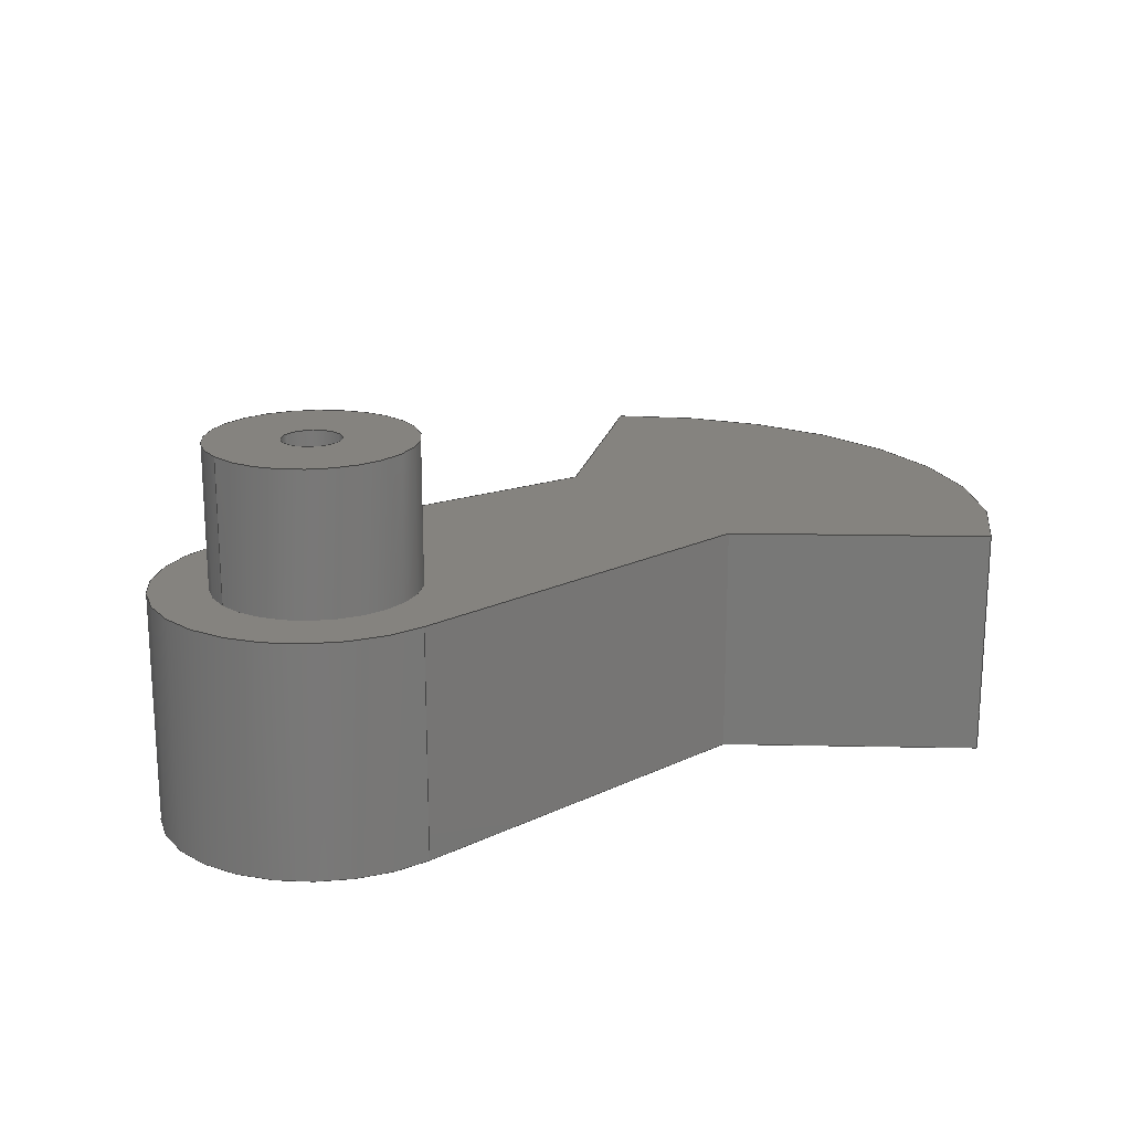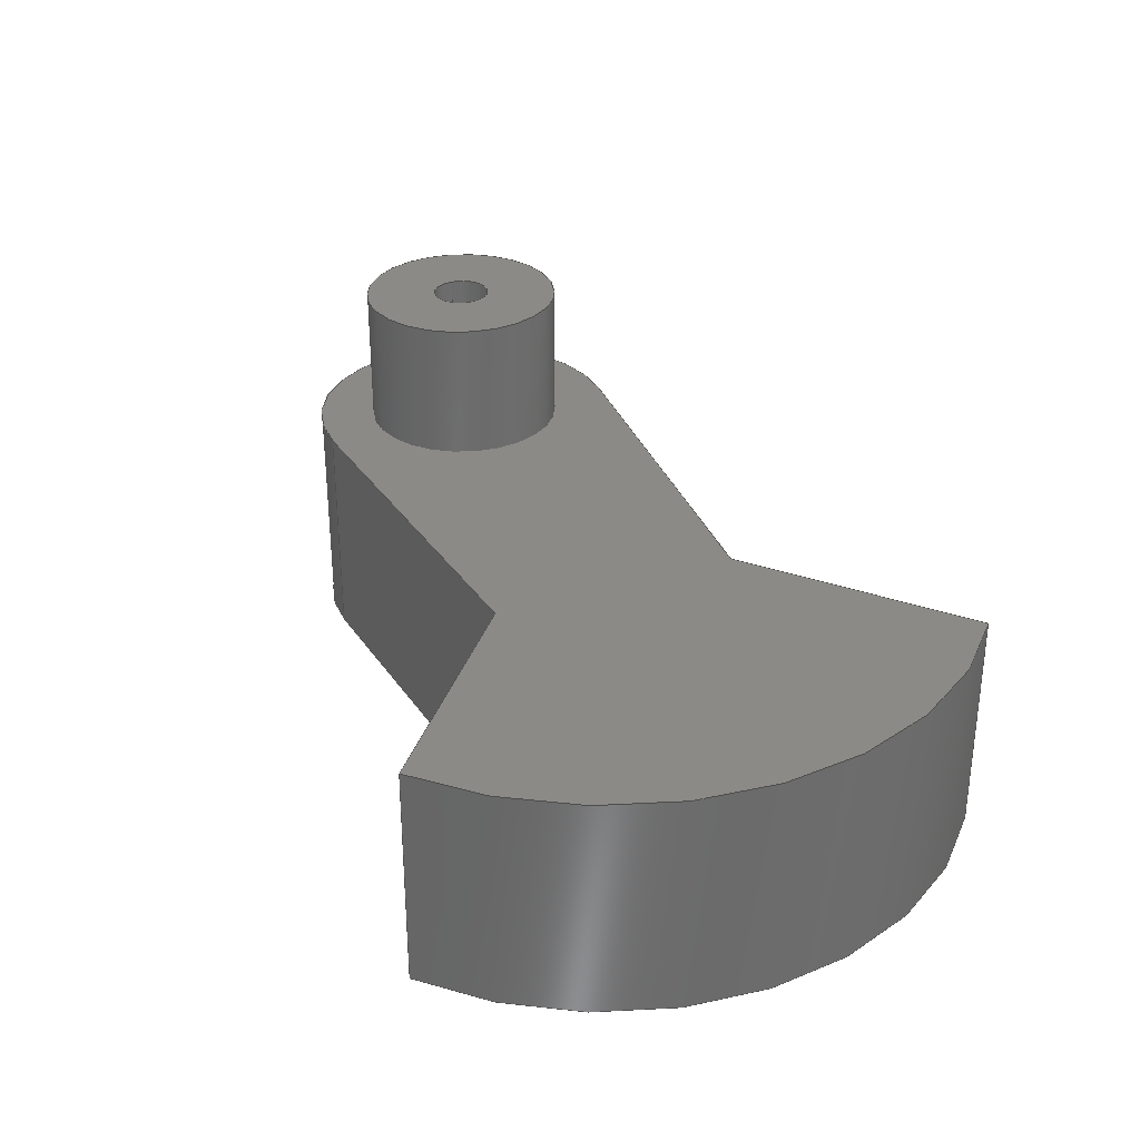
<metadata>
{"format":"step","ext":"step","renderer":"f3d","projection":"perspective","resolution":1024,"background":"white","views":[{"elev":19.0,"azim":142.2,"up":"+Y"},{"elev":31.6,"azim":-113.5,"up":"+Y"}]}
</metadata>
<code>
ISO-10303-21;
DATA;
#1=MECHANICAL_DESIGN_GEOMETRIC_PRESENTATION_REPRESENTATION('',(#4),#387);
#2=SHAPE_REPRESENTATION_RELATIONSHIP('SRR','None',#394,#3);
#3=ADVANCED_BREP_SHAPE_REPRESENTATION('',(#215),#386);
#4=STYLED_ITEM('',(#403),#215);
#5=ORIENTED_CLOSED_SHELL('',*,#214,.F.);
#6=FACE_BOUND('',#36,.T.);
#7=FACE_BOUND('',#38,.T.);
#8=PLANE('',#235);
#9=PLANE('',#236);
#10=PLANE('',#239);
#11=PLANE('',#242);
#12=PLANE('',#243);
#13=PLANE('',#246);
#14=PLANE('',#247);
#15=PLANE('',#248);
#16=PLANE('',#249);
#17=PLANE('',#253);
#18=FACE_OUTER_BOUND('',#33,.T.);
#19=FACE_OUTER_BOUND('',#34,.T.);
#20=FACE_OUTER_BOUND('',#35,.T.);
#21=FACE_OUTER_BOUND('',#37,.T.);
#22=FACE_OUTER_BOUND('',#39,.T.);
#23=FACE_OUTER_BOUND('',#40,.T.);
#24=FACE_OUTER_BOUND('',#41,.T.);
#25=FACE_OUTER_BOUND('',#42,.T.);
#26=FACE_OUTER_BOUND('',#43,.T.);
#27=FACE_OUTER_BOUND('',#44,.T.);
#28=FACE_OUTER_BOUND('',#45,.T.);
#29=FACE_OUTER_BOUND('',#46,.T.);
#30=FACE_OUTER_BOUND('',#47,.T.);
#31=FACE_OUTER_BOUND('',#48,.T.);
#32=FACE_OUTER_BOUND('',#49,.T.);
#33=EDGE_LOOP('',(#139,#140,#141,#142));
#34=EDGE_LOOP('',(#143,#144,#145,#146));
#35=EDGE_LOOP('',(#147));
#36=EDGE_LOOP('',(#148));
#37=EDGE_LOOP('',(#149,#150,#151,#152,#153,#154));
#38=EDGE_LOOP('',(#155));
#39=EDGE_LOOP('',(#156,#157,#158,#159));
#40=EDGE_LOOP('',(#160,#161,#162,#163));
#41=EDGE_LOOP('',(#164,#165,#166,#167));
#42=EDGE_LOOP('',(#168,#169,#170,#171));
#43=EDGE_LOOP('',(#172,#173,#174,#175));
#44=EDGE_LOOP('',(#176,#177,#178,#179));
#45=EDGE_LOOP('',(#180));
#46=EDGE_LOOP('',(#181,#182,#183,#184,#185,#186));
#47=EDGE_LOOP('',(#187));
#48=EDGE_LOOP('',(#188,#189,#190,#191));
#49=EDGE_LOOP('',(#192));
#50=LINE('',#328,#67);
#51=LINE('',#334,#68);
#52=LINE('',#340,#69);
#53=LINE('',#344,#70);
#54=LINE('',#346,#71);
#55=LINE('',#349,#72);
#56=LINE('',#353,#73);
#57=LINE('',#354,#74);
#58=LINE('',#355,#75);
#59=LINE('',#359,#76);
#60=LINE('',#362,#77);
#61=LINE('',#363,#78);
#62=LINE('',#366,#79);
#63=LINE('',#367,#80);
#64=LINE('',#371,#81);
#65=LINE('',#373,#82);
#66=LINE('',#381,#83);
#67=VECTOR('',#260,0.05);
#68=VECTOR('',#267,0.175);
#69=VECTOR('',#274,1);
#70=VECTOR('',#277,1);
#71=VECTOR('',#278,1);
#72=VECTOR('',#281,1);
#73=VECTOR('',#284,1);
#74=VECTOR('',#285,1);
#75=VECTOR('',#286,1);
#76=VECTOR('',#291,1);
#77=VECTOR('',#294,1);
#78=VECTOR('',#295,1);
#79=VECTOR('',#298,1);
#80=VECTOR('',#299,1);
#81=VECTOR('',#304,1);
#82=VECTOR('',#307,1);
#83=VECTOR('',#318,0.05);
#84=CIRCLE('',#230,0.05);
#85=CIRCLE('',#231,0.05);
#86=CIRCLE('',#233,0.175);
#87=CIRCLE('',#234,0.175);
#88=CIRCLE('',#237,0.275);
#89=CIRCLE('',#238,0.65);
#90=CIRCLE('',#241,0.65);
#91=CIRCLE('',#245,0.275);
#92=CIRCLE('',#250,0.05);
#93=CIRCLE('',#252,0.05);
#94=VERTEX_POINT('',#325);
#95=VERTEX_POINT('',#327);
#96=VERTEX_POINT('',#331);
#97=VERTEX_POINT('',#333);
#98=VERTEX_POINT('',#338);
#99=VERTEX_POINT('',#339);
#100=VERTEX_POINT('',#341);
#101=VERTEX_POINT('',#343);
#102=VERTEX_POINT('',#345);
#103=VERTEX_POINT('',#347);
#104=VERTEX_POINT('',#351);
#105=VERTEX_POINT('',#352);
#106=VERTEX_POINT('',#357);
#107=VERTEX_POINT('',#361);
#108=VERTEX_POINT('',#365);
#109=VERTEX_POINT('',#369);
#110=VERTEX_POINT('',#377);
#111=VERTEX_POINT('',#380);
#112=EDGE_CURVE('',#94,#94,#84,.T.);
#113=EDGE_CURVE('',#94,#95,#50,.T.);
#114=EDGE_CURVE('',#95,#95,#85,.T.);
#115=EDGE_CURVE('',#96,#96,#86,.T.);
#116=EDGE_CURVE('',#96,#97,#51,.T.);
#117=EDGE_CURVE('',#97,#97,#87,.T.);
#118=EDGE_CURVE('',#98,#99,#52,.T.);
#119=EDGE_CURVE('',#99,#100,#88,.T.);
#120=EDGE_CURVE('',#100,#101,#53,.T.);
#121=EDGE_CURVE('',#101,#102,#54,.T.);
#122=EDGE_CURVE('',#102,#103,#89,.T.);
#123=EDGE_CURVE('',#103,#98,#55,.T.);
#124=EDGE_CURVE('',#104,#105,#56,.T.);
#125=EDGE_CURVE('',#104,#98,#57,.T.);
#126=EDGE_CURVE('',#105,#103,#58,.T.);
#127=EDGE_CURVE('',#106,#105,#90,.T.);
#128=EDGE_CURVE('',#106,#102,#59,.T.);
#129=EDGE_CURVE('',#107,#106,#60,.T.);
#130=EDGE_CURVE('',#107,#101,#61,.T.);
#131=EDGE_CURVE('',#107,#108,#62,.T.);
#132=EDGE_CURVE('',#108,#100,#63,.T.);
#133=EDGE_CURVE('',#109,#108,#91,.T.);
#134=EDGE_CURVE('',#109,#99,#64,.T.);
#135=EDGE_CURVE('',#104,#109,#65,.T.);
#136=EDGE_CURVE('',#110,#110,#92,.T.);
#137=EDGE_CURVE('',#110,#111,#66,.T.);
#138=EDGE_CURVE('',#111,#111,#93,.T.);
#139=ORIENTED_EDGE('',*,*,#112,.F.);
#140=ORIENTED_EDGE('',*,*,#113,.T.);
#141=ORIENTED_EDGE('',*,*,#114,.F.);
#142=ORIENTED_EDGE('',*,*,#113,.F.);
#143=ORIENTED_EDGE('',*,*,#115,.F.);
#144=ORIENTED_EDGE('',*,*,#116,.T.);
#145=ORIENTED_EDGE('',*,*,#117,.F.);
#146=ORIENTED_EDGE('',*,*,#116,.F.);
#147=ORIENTED_EDGE('',*,*,#115,.T.);
#148=ORIENTED_EDGE('',*,*,#112,.T.);
#149=ORIENTED_EDGE('',*,*,#118,.T.);
#150=ORIENTED_EDGE('',*,*,#119,.T.);
#151=ORIENTED_EDGE('',*,*,#120,.T.);
#152=ORIENTED_EDGE('',*,*,#121,.T.);
#153=ORIENTED_EDGE('',*,*,#122,.T.);
#154=ORIENTED_EDGE('',*,*,#123,.T.);
#155=ORIENTED_EDGE('',*,*,#117,.T.);
#156=ORIENTED_EDGE('',*,*,#124,.F.);
#157=ORIENTED_EDGE('',*,*,#125,.T.);
#158=ORIENTED_EDGE('',*,*,#123,.F.);
#159=ORIENTED_EDGE('',*,*,#126,.F.);
#160=ORIENTED_EDGE('',*,*,#127,.T.);
#161=ORIENTED_EDGE('',*,*,#126,.T.);
#162=ORIENTED_EDGE('',*,*,#122,.F.);
#163=ORIENTED_EDGE('',*,*,#128,.F.);
#164=ORIENTED_EDGE('',*,*,#129,.T.);
#165=ORIENTED_EDGE('',*,*,#128,.T.);
#166=ORIENTED_EDGE('',*,*,#121,.F.);
#167=ORIENTED_EDGE('',*,*,#130,.F.);
#168=ORIENTED_EDGE('',*,*,#131,.F.);
#169=ORIENTED_EDGE('',*,*,#130,.T.);
#170=ORIENTED_EDGE('',*,*,#120,.F.);
#171=ORIENTED_EDGE('',*,*,#132,.F.);
#172=ORIENTED_EDGE('',*,*,#133,.T.);
#173=ORIENTED_EDGE('',*,*,#132,.T.);
#174=ORIENTED_EDGE('',*,*,#119,.F.);
#175=ORIENTED_EDGE('',*,*,#134,.F.);
#176=ORIENTED_EDGE('',*,*,#135,.T.);
#177=ORIENTED_EDGE('',*,*,#134,.T.);
#178=ORIENTED_EDGE('',*,*,#118,.F.);
#179=ORIENTED_EDGE('',*,*,#125,.F.);
#180=ORIENTED_EDGE('',*,*,#114,.T.);
#181=ORIENTED_EDGE('',*,*,#135,.F.);
#182=ORIENTED_EDGE('',*,*,#124,.T.);
#183=ORIENTED_EDGE('',*,*,#127,.F.);
#184=ORIENTED_EDGE('',*,*,#129,.F.);
#185=ORIENTED_EDGE('',*,*,#131,.T.);
#186=ORIENTED_EDGE('',*,*,#133,.F.);
#187=ORIENTED_EDGE('',*,*,#136,.F.);
#188=ORIENTED_EDGE('',*,*,#136,.T.);
#189=ORIENTED_EDGE('',*,*,#137,.T.);
#190=ORIENTED_EDGE('',*,*,#138,.T.);
#191=ORIENTED_EDGE('',*,*,#137,.F.);
#192=ORIENTED_EDGE('',*,*,#138,.F.);
#193=CYLINDRICAL_SURFACE('',#229,0.05);
#194=CYLINDRICAL_SURFACE('',#232,0.175);
#195=CYLINDRICAL_SURFACE('',#240,0.65);
#196=CYLINDRICAL_SURFACE('',#244,0.275);
#197=CYLINDRICAL_SURFACE('',#251,0.05);
#198=ADVANCED_FACE('',(#18),#193,.F.);
#199=ADVANCED_FACE('',(#19),#194,.T.);
#200=ADVANCED_FACE('',(#20,#6),#8,.T.);
#201=ADVANCED_FACE('',(#21,#7),#9,.T.);
#202=ADVANCED_FACE('',(#22),#10,.T.);
#203=ADVANCED_FACE('',(#23),#195,.T.);
#204=ADVANCED_FACE('',(#24),#11,.T.);
#205=ADVANCED_FACE('',(#25),#12,.T.);
#206=ADVANCED_FACE('',(#26),#196,.T.);
#207=ADVANCED_FACE('',(#27),#13,.T.);
#208=ADVANCED_FACE('',(#28),#14,.T.);
#209=ADVANCED_FACE('',(#29),#15,.F.);
#210=ADVANCED_FACE('',(#30),#16,.T.);
#211=ADVANCED_FACE('',(#31),#197,.F.);
#212=ADVANCED_FACE('',(#32),#17,.F.);
#213=CLOSED_SHELL('',(#198,#199,#200,#201,#202,#203,#204,#205,#206,#207,
#208,#209));
#214=CLOSED_SHELL('',(#210,#211,#212));
#215=BREP_WITH_VOIDS('Body1',#213,(#5));
#216=DERIVED_UNIT_ELEMENT(#218,1);
#217=DERIVED_UNIT_ELEMENT(#389,3);
#218=(
MASS_UNIT()
NAMED_UNIT(*)
SI_UNIT(.KILO.,.GRAM.)
);
#219=DERIVED_UNIT((#216,#217));
#220=MEASURE_REPRESENTATION_ITEM('density measure',
POSITIVE_RATIO_MEASURE(8000),#219);
#221=PROPERTY_DEFINITION_REPRESENTATION(#226,#223);
#222=PROPERTY_DEFINITION_REPRESENTATION(#227,#224);
#223=REPRESENTATION('material name',(#225),#386);
#224=REPRESENTATION('density',(#220),#386);
#225=DESCRIPTIVE_REPRESENTATION_ITEM('Stainless Steel',
'Stainless Steel');
#226=PROPERTY_DEFINITION('material property','material name',#396);
#227=PROPERTY_DEFINITION('material property','density of part',#396);
#228=AXIS2_PLACEMENT_3D('placement',#323,#254,#255);
#229=AXIS2_PLACEMENT_3D('',#324,#256,#257);
#230=AXIS2_PLACEMENT_3D('',#326,#258,#259);
#231=AXIS2_PLACEMENT_3D('',#329,#261,#262);
#232=AXIS2_PLACEMENT_3D('',#330,#263,#264);
#233=AXIS2_PLACEMENT_3D('',#332,#265,#266);
#234=AXIS2_PLACEMENT_3D('',#335,#268,#269);
#235=AXIS2_PLACEMENT_3D('',#336,#270,#271);
#236=AXIS2_PLACEMENT_3D('',#337,#272,#273);
#237=AXIS2_PLACEMENT_3D('',#342,#275,#276);
#238=AXIS2_PLACEMENT_3D('',#348,#279,#280);
#239=AXIS2_PLACEMENT_3D('',#350,#282,#283);
#240=AXIS2_PLACEMENT_3D('',#356,#287,#288);
#241=AXIS2_PLACEMENT_3D('',#358,#289,#290);
#242=AXIS2_PLACEMENT_3D('',#360,#292,#293);
#243=AXIS2_PLACEMENT_3D('',#364,#296,#297);
#244=AXIS2_PLACEMENT_3D('',#368,#300,#301);
#245=AXIS2_PLACEMENT_3D('',#370,#302,#303);
#246=AXIS2_PLACEMENT_3D('',#372,#305,#306);
#247=AXIS2_PLACEMENT_3D('',#374,#308,#309);
#248=AXIS2_PLACEMENT_3D('',#375,#310,#311);
#249=AXIS2_PLACEMENT_3D('',#376,#312,#313);
#250=AXIS2_PLACEMENT_3D('',#378,#314,#315);
#251=AXIS2_PLACEMENT_3D('',#379,#316,#317);
#252=AXIS2_PLACEMENT_3D('',#382,#319,#320);
#253=AXIS2_PLACEMENT_3D('',#383,#321,#322);
#254=DIRECTION('axis',(0,0,1));
#255=DIRECTION('refdir',(1,0,0));
#256=DIRECTION('center_axis',(0,1,0));
#257=DIRECTION('ref_axis',(-1,0,0));
#258=DIRECTION('center_axis',(0,-1,0));
#259=DIRECTION('ref_axis',(-1,0,0));
#260=DIRECTION('',(0,-1,0));
#261=DIRECTION('center_axis',(0,1,0));
#262=DIRECTION('ref_axis',(-1,0,0));
#263=DIRECTION('center_axis',(0,1,0));
#264=DIRECTION('ref_axis',(-1,0,0));
#265=DIRECTION('center_axis',(0,1,0));
#266=DIRECTION('ref_axis',(-1,0,0));
#267=DIRECTION('',(0,-1,0));
#268=DIRECTION('center_axis',(0,-1,0));
#269=DIRECTION('ref_axis',(-1,0,0));
#270=DIRECTION('center_axis',(0,1,0));
#271=DIRECTION('ref_axis',(-1,0,0));
#272=DIRECTION('center_axis',(0,1,0));
#273=DIRECTION('ref_axis',(1,0,0));
#274=DIRECTION('',(0.9965,0,0.08334));
#275=DIRECTION('center_axis',(0,1,0));
#276=DIRECTION('ref_axis',(-0.08586,0,0.9963));
#277=DIRECTION('',(-0.9965,0,0.08334));
#278=DIRECTION('',(-0.766,0,-0.6428));
#279=DIRECTION('center_axis',(0,1,0));
#280=DIRECTION('ref_axis',(-0.6209,0,-0.7839));
#281=DIRECTION('',(0.766,0,-0.6428));
#282=DIRECTION('center_axis',(0.6428,0,0.766));
#283=DIRECTION('ref_axis',(0.766,0,-0.6428));
#284=DIRECTION('',(-0.766,0,0.6428));
#285=DIRECTION('',(0,1,0));
#286=DIRECTION('',(0,1,0));
#287=DIRECTION('center_axis',(0,1,0));
#288=DIRECTION('ref_axis',(-0.6209,0,-0.7839));
#289=DIRECTION('center_axis',(0,1,0));
#290=DIRECTION('ref_axis',(-0.6209,0,-0.7839));
#291=DIRECTION('',(0,1,0));
#292=DIRECTION('center_axis',(0.6428,0,-0.766));
#293=DIRECTION('ref_axis',(-0.766,0,-0.6428));
#294=DIRECTION('',(-0.766,0,-0.6428));
#295=DIRECTION('',(0,1,0));
#296=DIRECTION('center_axis',(-0.08334,0,-0.9965));
#297=DIRECTION('ref_axis',(-0.9965,0,0.08334));
#298=DIRECTION('',(0.9965,0,-0.08334));
#299=DIRECTION('',(0,1,0));
#300=DIRECTION('center_axis',(0,1,0));
#301=DIRECTION('ref_axis',(1,0,-1.009e-16));
#302=DIRECTION('center_axis',(0,1,0));
#303=DIRECTION('ref_axis',(-0.08586,0,0.9963));
#304=DIRECTION('',(0,1,0));
#305=DIRECTION('center_axis',(-0.08334,0,0.9965));
#306=DIRECTION('ref_axis',(0.9965,0,0.08334));
#307=DIRECTION('',(0.9965,0,0.08334));
#308=DIRECTION('center_axis',(0,1,0));
#309=DIRECTION('ref_axis',(1,0,0));
#310=DIRECTION('center_axis',(0,1,0));
#311=DIRECTION('ref_axis',(1,0,0));
#312=DIRECTION('center_axis',(1,0,0));
#313=DIRECTION('ref_axis',(0,0,-1));
#314=DIRECTION('center_axis',(-1,0,0));
#315=DIRECTION('ref_axis',(0,0,-1));
#316=DIRECTION('center_axis',(1,0,0));
#317=DIRECTION('ref_axis',(0,0,-1));
#318=DIRECTION('',(1,0,0));
#319=DIRECTION('center_axis',(1,0,0));
#320=DIRECTION('ref_axis',(0,0,-1));
#321=DIRECTION('center_axis',(1,0,0));
#322=DIRECTION('ref_axis',(0,0,-1));
#323=CARTESIAN_POINT('',(0,0,0));
#324=CARTESIAN_POINT('Origin',(0.65,0.4,0));
#325=CARTESIAN_POINT('',(0.7,0.645,-6.123e-18));
#326=CARTESIAN_POINT('Origin',(0.65,0.645,0));
#327=CARTESIAN_POINT('',(0.7,0.4,-6.123e-18));
#328=CARTESIAN_POINT('',(0.7,0.4,-6.123e-18));
#329=CARTESIAN_POINT('Origin',(0.65,0.4,0));
#330=CARTESIAN_POINT('Origin',(0.65,0.4,0));
#331=CARTESIAN_POINT('',(0.825,0.645,-2.143e-17));
#332=CARTESIAN_POINT('Origin',(0.65,0.645,0));
#333=CARTESIAN_POINT('',(0.825,0.4,-2.143e-17));
#334=CARTESIAN_POINT('',(0.825,0.4,-2.143e-17));
#335=CARTESIAN_POINT('Origin',(0.65,0.4,0));
#336=CARTESIAN_POINT('Origin',(0.65,0.645,0));
#337=CARTESIAN_POINT('Origin',(0.1375,0.4,0));
#338=CARTESIAN_POINT('',(-0.05495,0.4,0.217));
#339=CARTESIAN_POINT('',(0.6264,0.4,0.274));
#340=CARTESIAN_POINT('',(-0.05495,0.4,0.217));
#341=CARTESIAN_POINT('',(0.6264,0.4,-0.274));
#342=CARTESIAN_POINT('Origin',(0.65,0.4,0));
#343=CARTESIAN_POINT('',(-0.05495,0.4,-0.217));
#344=CARTESIAN_POINT('',(-0.05495,0.4,-0.217));
#345=CARTESIAN_POINT('',(-0.4036,0.4,-0.5095));
#346=CARTESIAN_POINT('',(-0.05495,0.4,-0.217));
#347=CARTESIAN_POINT('',(-0.4036,0.4,0.5095));
#348=CARTESIAN_POINT('Origin',(0,0.4,0));
#349=CARTESIAN_POINT('',(-0.05495,0.4,0.217));
#350=CARTESIAN_POINT('Origin',(-0.4036,0,0.5095));
#351=CARTESIAN_POINT('',(-0.05495,0,0.217));
#352=CARTESIAN_POINT('',(-0.4036,0,0.5095));
#353=CARTESIAN_POINT('',(-0.05495,0,0.217));
#354=CARTESIAN_POINT('',(-0.05495,0,0.217));
#355=CARTESIAN_POINT('',(-0.4036,0,0.5095));
#356=CARTESIAN_POINT('Origin',(0,0,0));
#357=CARTESIAN_POINT('',(-0.4036,0,-0.5095));
#358=CARTESIAN_POINT('Origin',(0,0,0));
#359=CARTESIAN_POINT('',(-0.4036,0,-0.5095));
#360=CARTESIAN_POINT('Origin',(-0.05495,0,-0.217));
#361=CARTESIAN_POINT('',(-0.05495,0,-0.217));
#362=CARTESIAN_POINT('',(-0.05495,0,-0.217));
#363=CARTESIAN_POINT('',(-0.05495,0,-0.217));
#364=CARTESIAN_POINT('Origin',(0.6264,0,-0.274));
#365=CARTESIAN_POINT('',(0.6264,0,-0.274));
#366=CARTESIAN_POINT('',(-0.05495,0,-0.217));
#367=CARTESIAN_POINT('',(0.6264,0,-0.274));
#368=CARTESIAN_POINT('Origin',(0.65,0,0));
#369=CARTESIAN_POINT('',(0.6264,0,0.274));
#370=CARTESIAN_POINT('Origin',(0.65,0,0));
#371=CARTESIAN_POINT('',(0.6264,0,0.274));
#372=CARTESIAN_POINT('Origin',(-0.05495,0,0.217));
#373=CARTESIAN_POINT('',(-0.05495,0,0.217));
#374=CARTESIAN_POINT('Origin',(0.1375,0.4,0));
#375=CARTESIAN_POINT('Origin',(0.1375,0,0));
#376=CARTESIAN_POINT('Origin',(-0.1,0.2,-1.388e-17));
#377=CARTESIAN_POINT('',(-0.1,0.2,0.05));
#378=CARTESIAN_POINT('Origin',(-0.1,0.2,-1.12e-17));
#379=CARTESIAN_POINT('Origin',(0,0.2,-1.12e-17));
#380=CARTESIAN_POINT('',(0.75,0.2,0.05));
#381=CARTESIAN_POINT('',(0,0.2,0.05));
#382=CARTESIAN_POINT('Origin',(0.75,0.2,-1.12e-17));
#383=CARTESIAN_POINT('Origin',(0.75,0.2,-1.388e-17));
#384=UNCERTAINTY_MEASURE_WITH_UNIT(LENGTH_MEASURE(0.001),#388,
'DISTANCE_ACCURACY_VALUE',
'Maximum model space distance between geometric entities at asserted c
onnectivities');
#385=UNCERTAINTY_MEASURE_WITH_UNIT(LENGTH_MEASURE(0.001),#388,
'DISTANCE_ACCURACY_VALUE',
'Maximum model space distance between geometric entities at asserted c
onnectivities');
#386=(
GEOMETRIC_REPRESENTATION_CONTEXT(3)
GLOBAL_UNCERTAINTY_ASSIGNED_CONTEXT((#384))
GLOBAL_UNIT_ASSIGNED_CONTEXT((#388,#390,#391))
REPRESENTATION_CONTEXT('','3D')
);
#387=(
GEOMETRIC_REPRESENTATION_CONTEXT(3)
GLOBAL_UNCERTAINTY_ASSIGNED_CONTEXT((#385))
GLOBAL_UNIT_ASSIGNED_CONTEXT((#388,#390,#391))
REPRESENTATION_CONTEXT('','3D')
);
#388=(
LENGTH_UNIT()
NAMED_UNIT(*)
SI_UNIT(.CENTI.,.METRE.)
);
#389=(
LENGTH_UNIT()
NAMED_UNIT(*)
SI_UNIT($,.METRE.)
);
#390=(
NAMED_UNIT(*)
PLANE_ANGLE_UNIT()
SI_UNIT($,.RADIAN.)
);
#391=(
NAMED_UNIT(*)
SI_UNIT($,.STERADIAN.)
SOLID_ANGLE_UNIT()
);
#392=SHAPE_DEFINITION_REPRESENTATION(#393,#394);
#393=PRODUCT_DEFINITION_SHAPE('',$,#396);
#394=SHAPE_REPRESENTATION('',(#228),#386);
#395=PRODUCT_DEFINITION_CONTEXT('part definition',#400,'design');
#396=PRODUCT_DEFINITION('Crank_Web','Crank_Web',#397,#395);
#397=PRODUCT_DEFINITION_FORMATION('',$,#402);
#398=PRODUCT_RELATED_PRODUCT_CATEGORY('Crank_Web','Crank_Web',(#402));
#399=APPLICATION_PROTOCOL_DEFINITION('international standard',
'automotive_design',2009,#400);
#400=APPLICATION_CONTEXT(
'Core Data for Automotive Mechanical Design Process');
#401=PRODUCT_CONTEXT('part definition',#400,'mechanical');
#402=PRODUCT('Crank_Web','Crank_Web',$,(#401));
#403=PRESENTATION_STYLE_ASSIGNMENT((#404));
#404=SURFACE_STYLE_USAGE(.BOTH.,#405);
#405=SURFACE_SIDE_STYLE('',(#406));
#406=SURFACE_STYLE_FILL_AREA(#407);
#407=FILL_AREA_STYLE('Stainless Steel - Satin',(#408));
#408=FILL_AREA_STYLE_COLOUR('Stainless Steel - Satin',#409);
#409=COLOUR_RGB('Stainless Steel - Satin',0.7961,0.7961,
0.7961);
ENDSEC;
END-ISO-10303-21;

</code>
